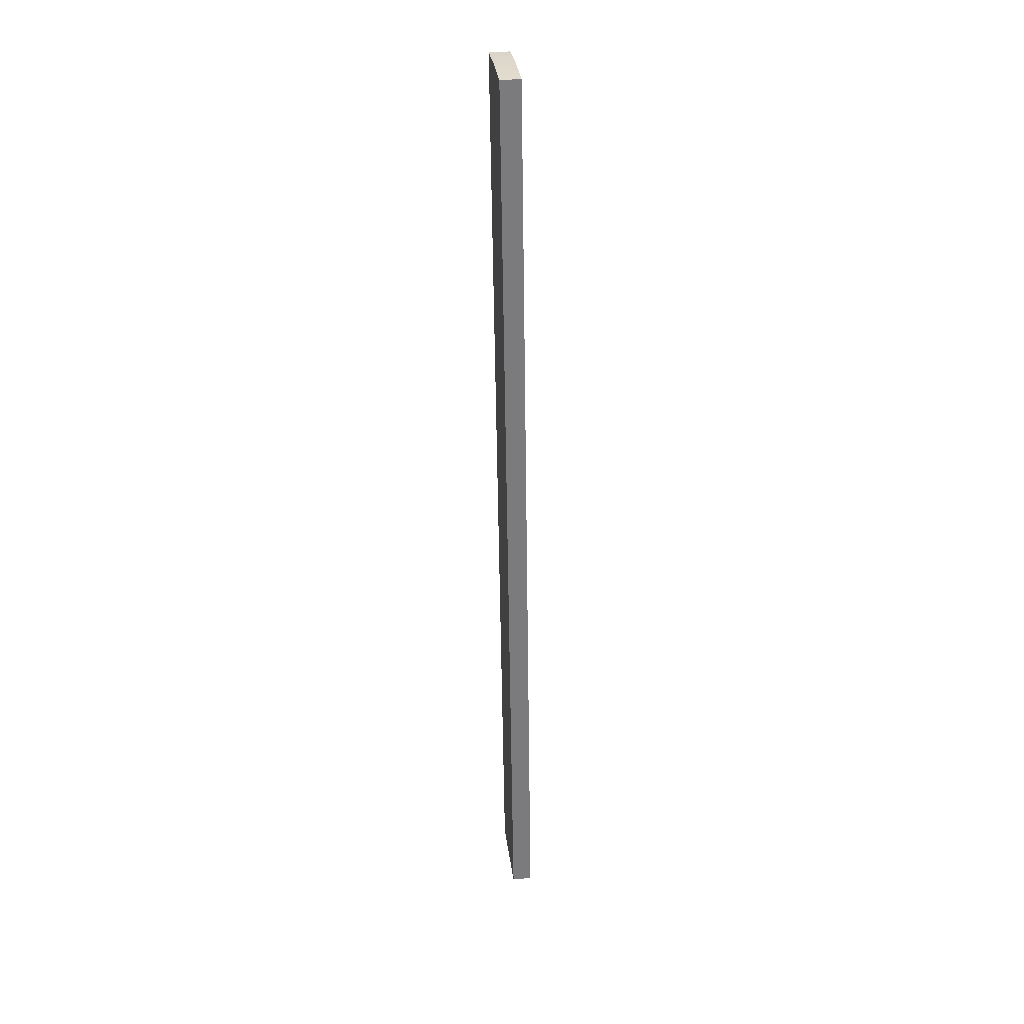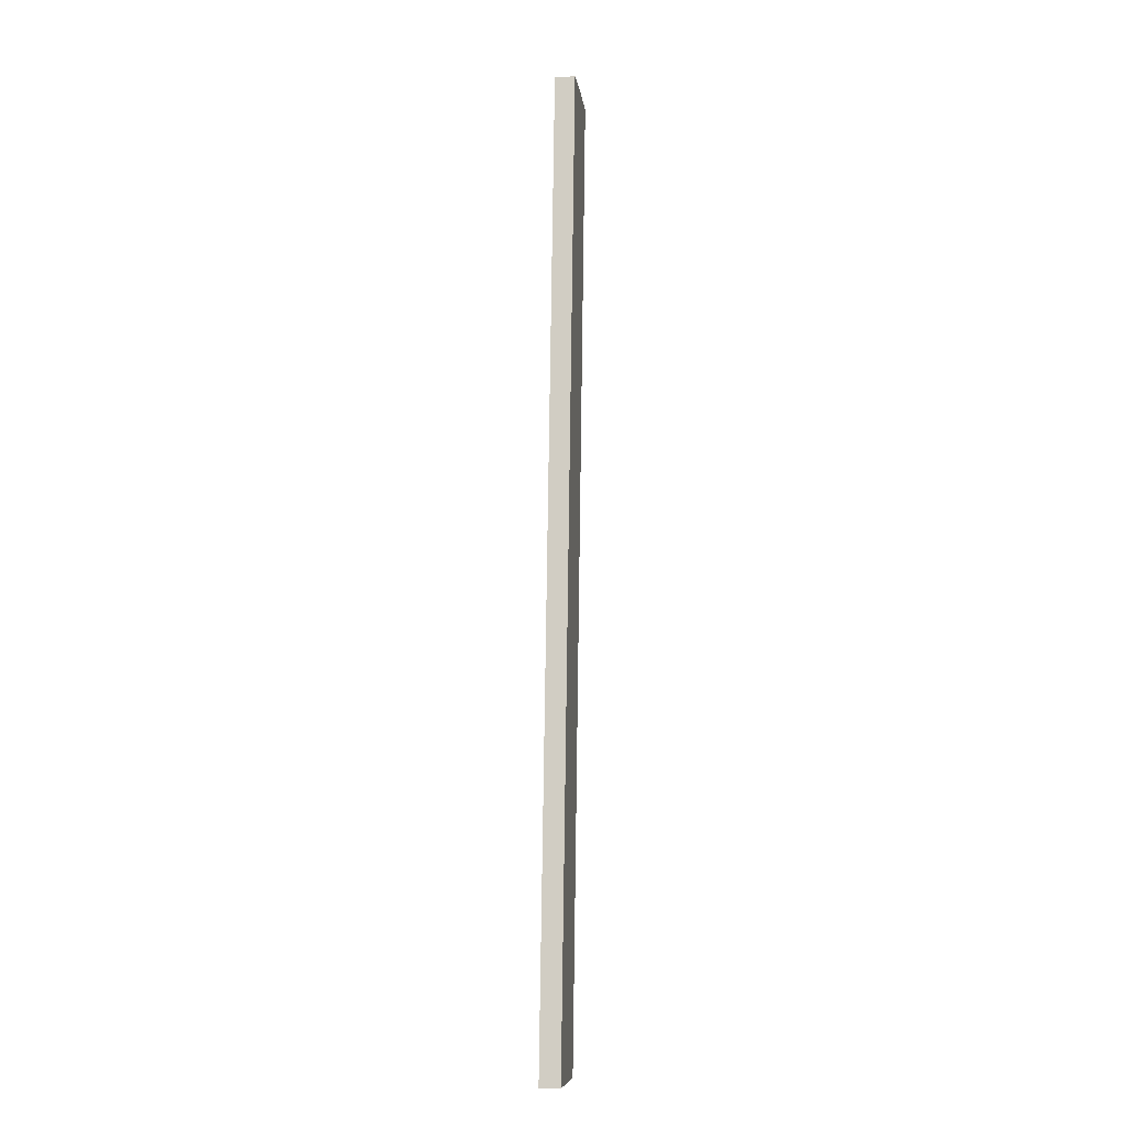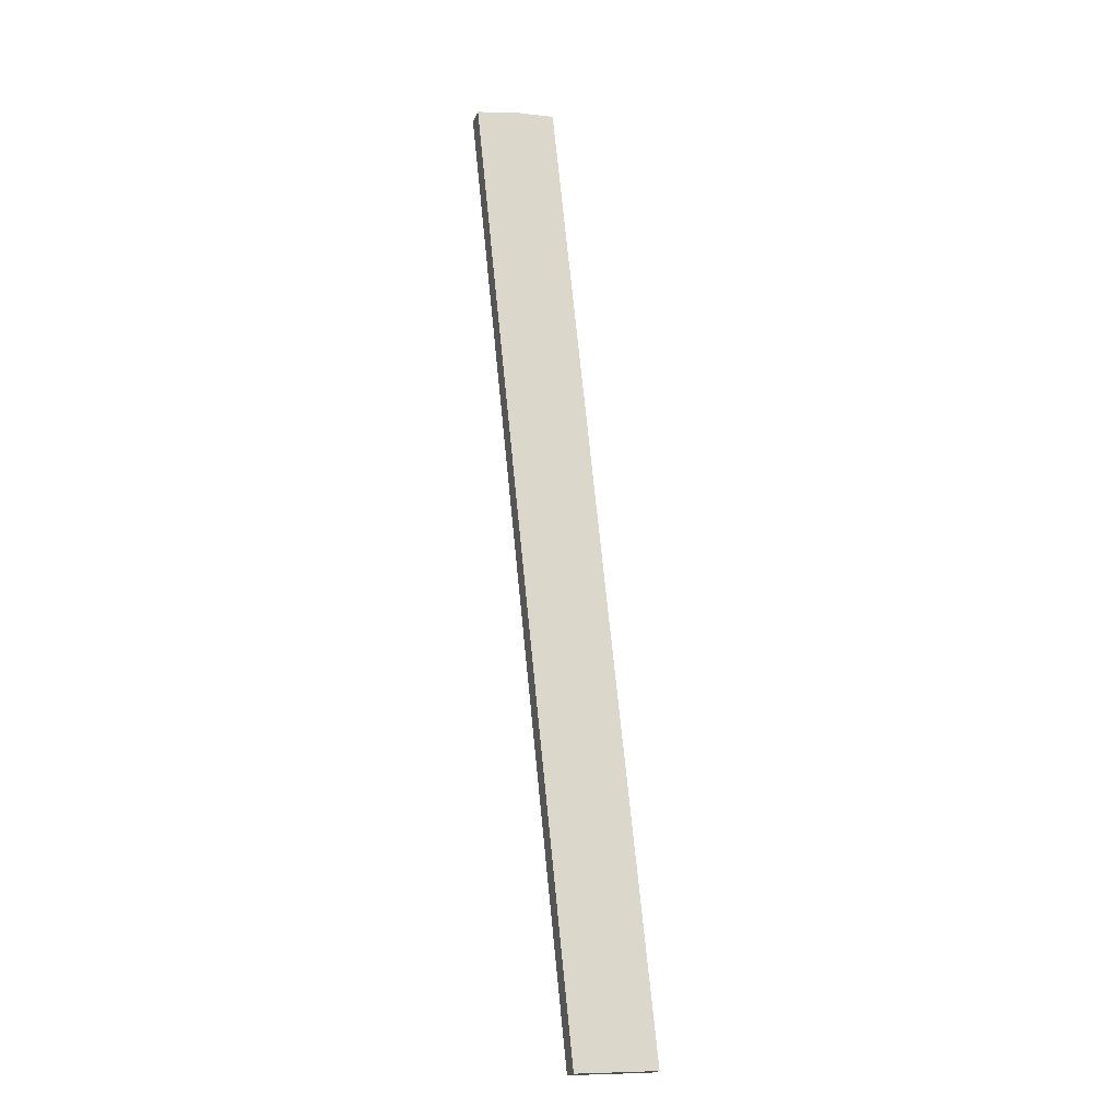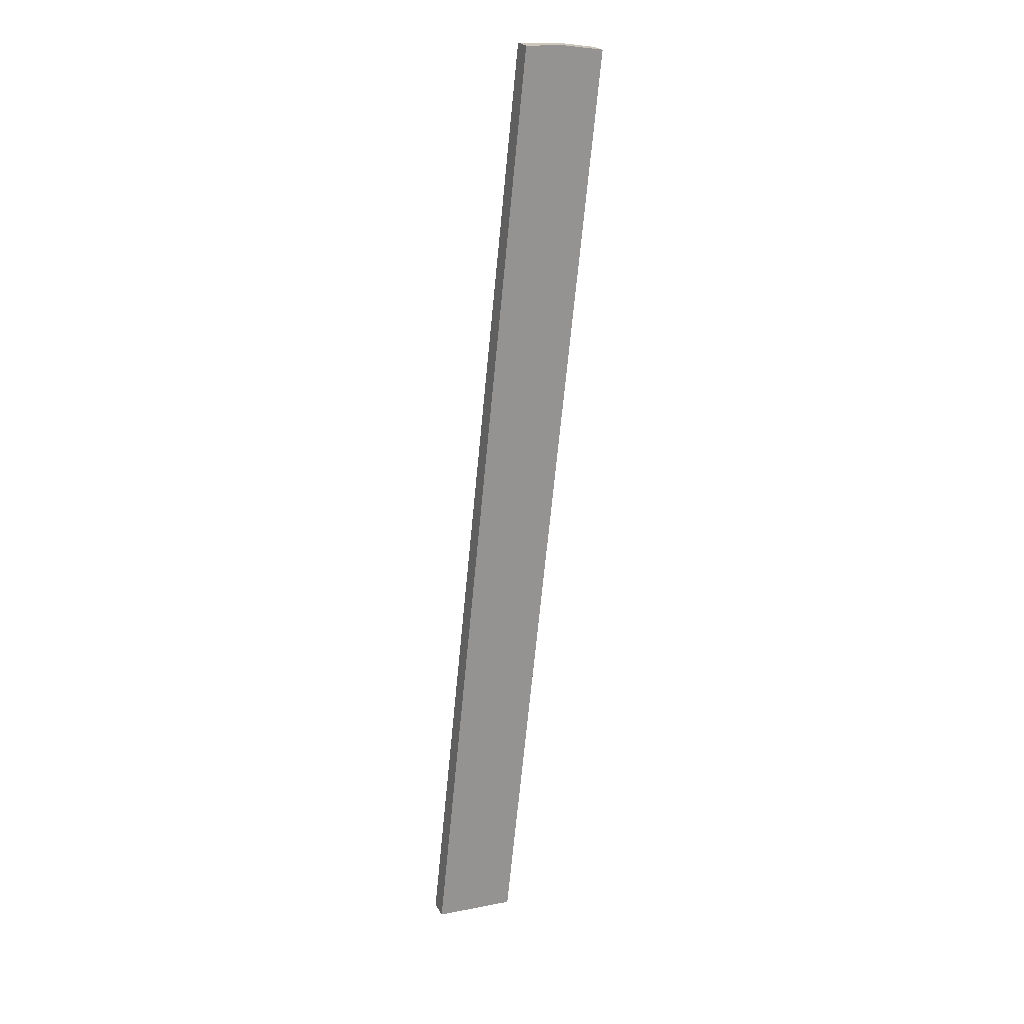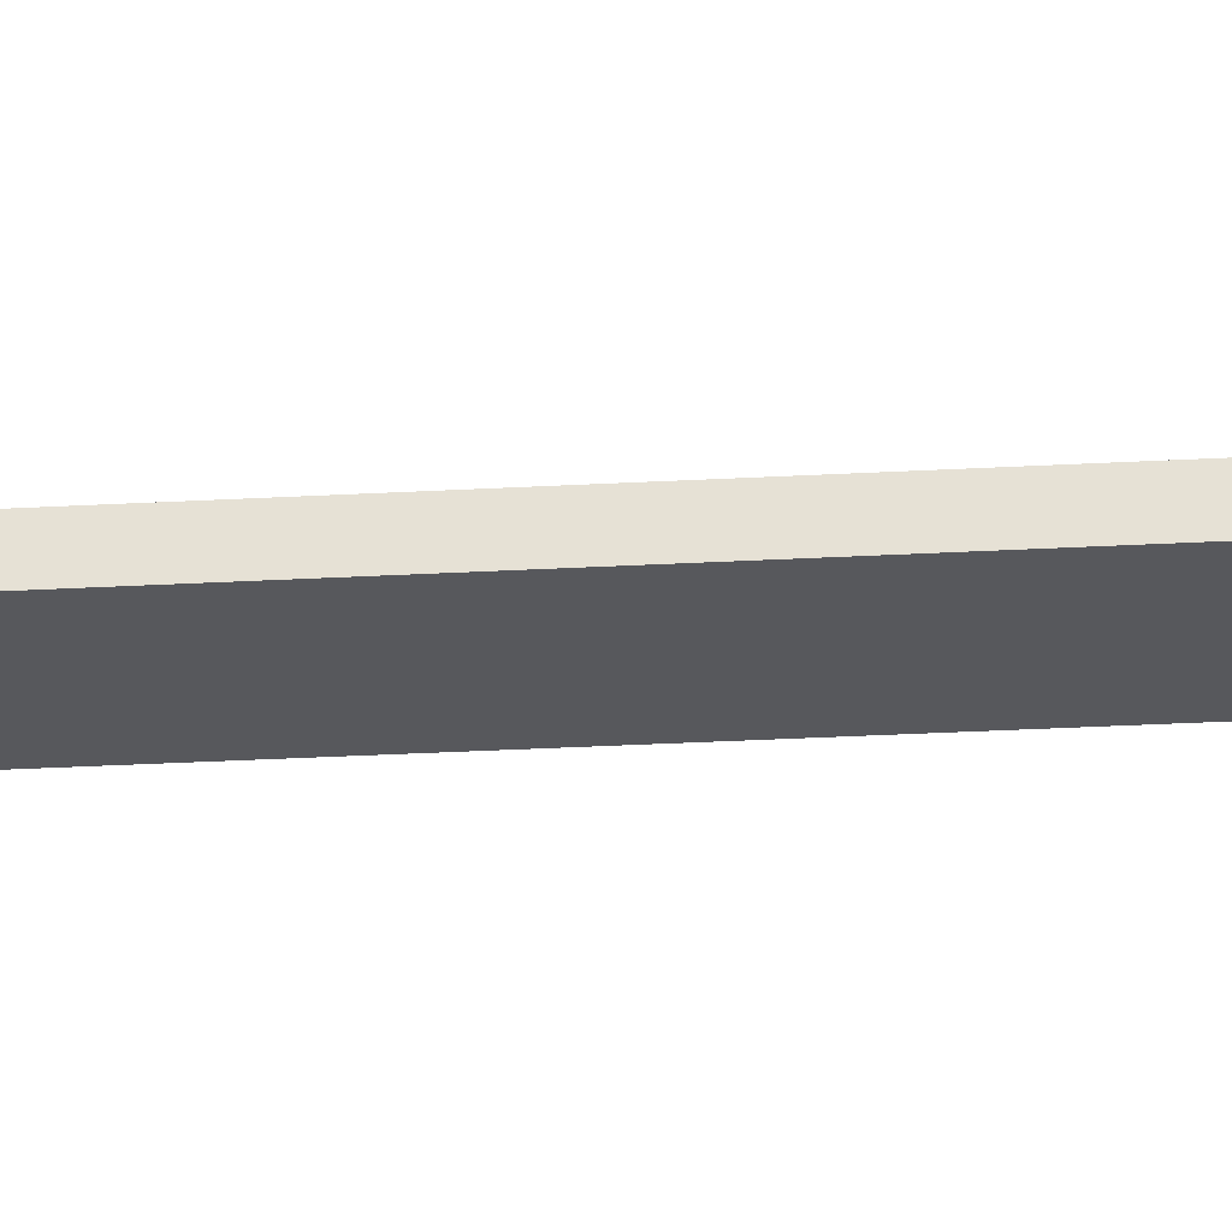
<metadata>
{"format":"obj","ext":"obj","renderer":"f3d","projection":"perspective","resolution":1024,"background":"white","views":[{"elev":37.9,"azim":82.5,"up":"+Y"},{"elev":-5.0,"azim":97.8,"up":"+Y"},{"elev":-19.0,"azim":-16.7,"up":"+Y"},{"elev":22.9,"azim":157.7,"up":"+Y"},{"elev":-28.8,"azim":100.8,"up":"+Z"}]}
</metadata>
<code>
o Component_8_24/Component_8/mesh3/mesh3-geometry#mesh3-geometry
v -0.05841 0.7948 -0.005006
v -0.0489 0.7042 -0.006903
v -0.05841 0.7948 -0.006903
v -0.0489 0.7042 -0.005006
v -0.05649 0.7038 -0.006903
v -0.06221 0.7946 -0.006903
v -0.05649 0.7038 -0.005006
v -0.06221 0.7946 -0.005006
v -0.06596 0.794 -0.006903
v -0.06596 0.794 -0.005006
f 1 2 3
f 2 1 4
f 5 3 2
f 6 1 3
f 1 7 4
f 7 2 4
f 5 6 3
f 2 7 5
f 1 6 8
f 8 7 1
f 6 5 9
f 7 9 5
f 9 8 6
f 7 8 10
f 9 7 10
f 8 9 10
f 3 2 1
f 4 1 2
f 2 3 5
f 3 1 6
f 4 7 1
f 4 2 7
f 3 6 5
f 5 7 2
f 8 6 1
f 1 7 8
f 9 5 6
f 5 9 7
f 6 8 9
f 10 8 7
f 10 7 9
f 10 9 8

</code>
